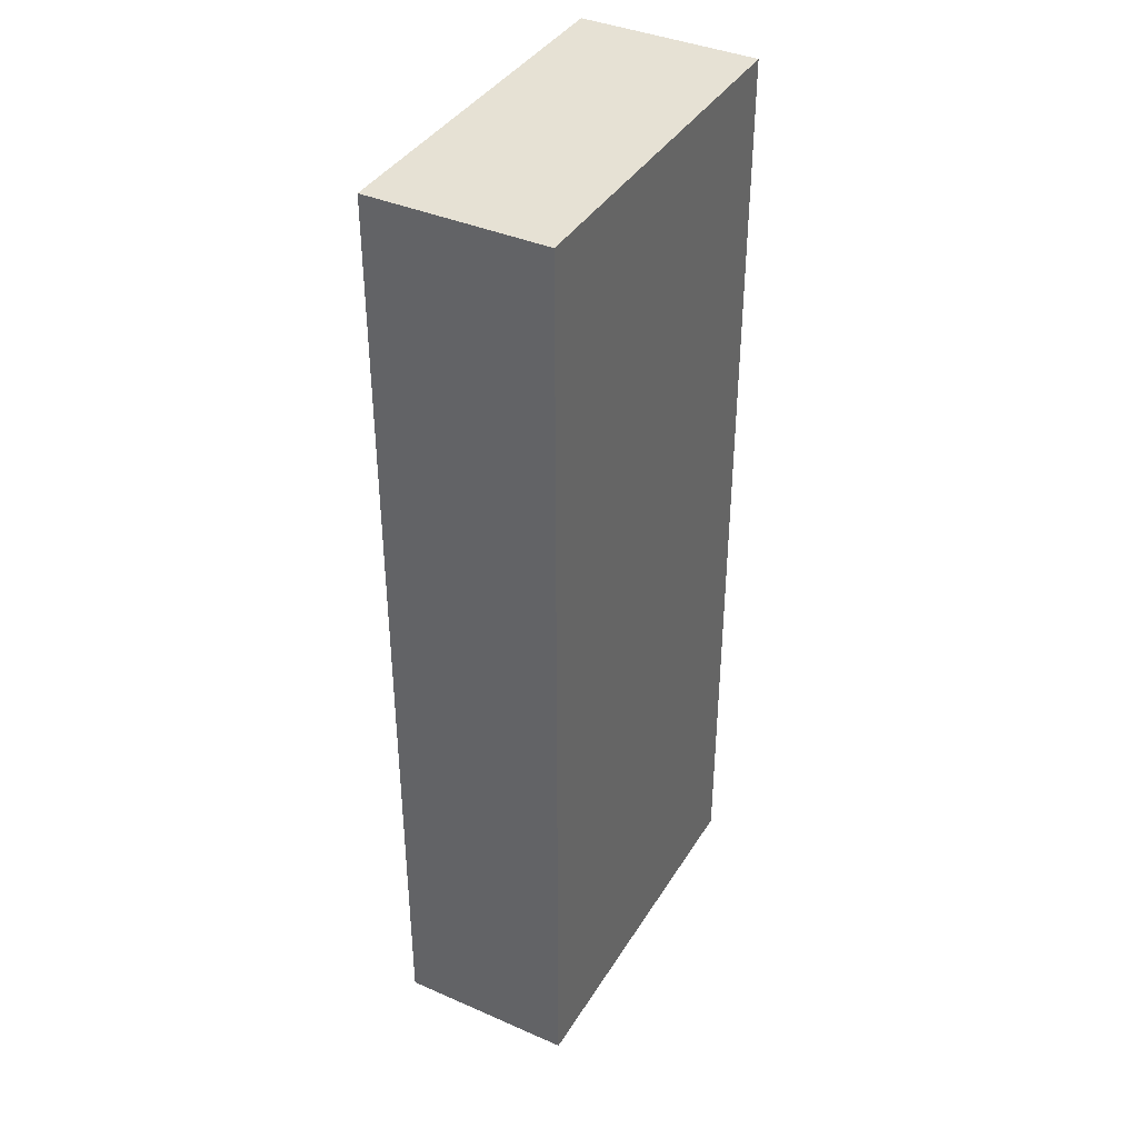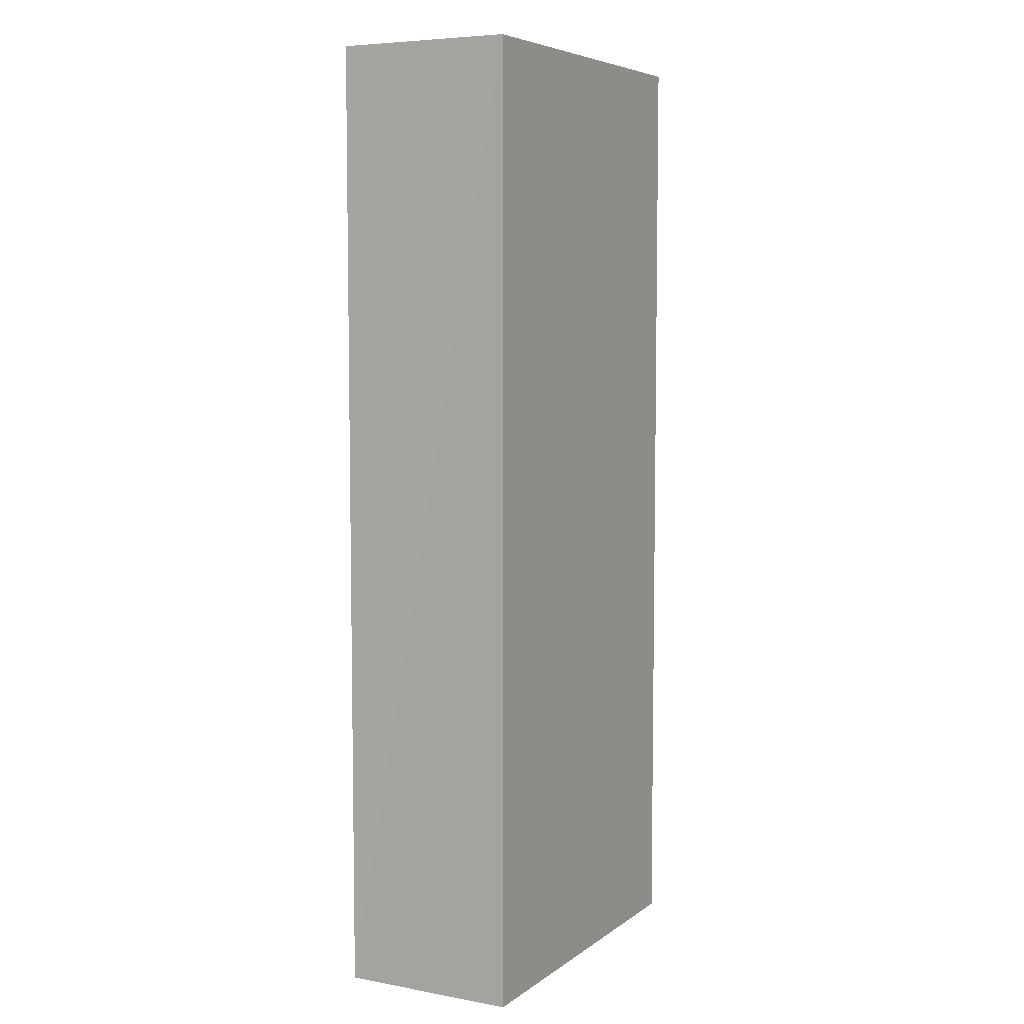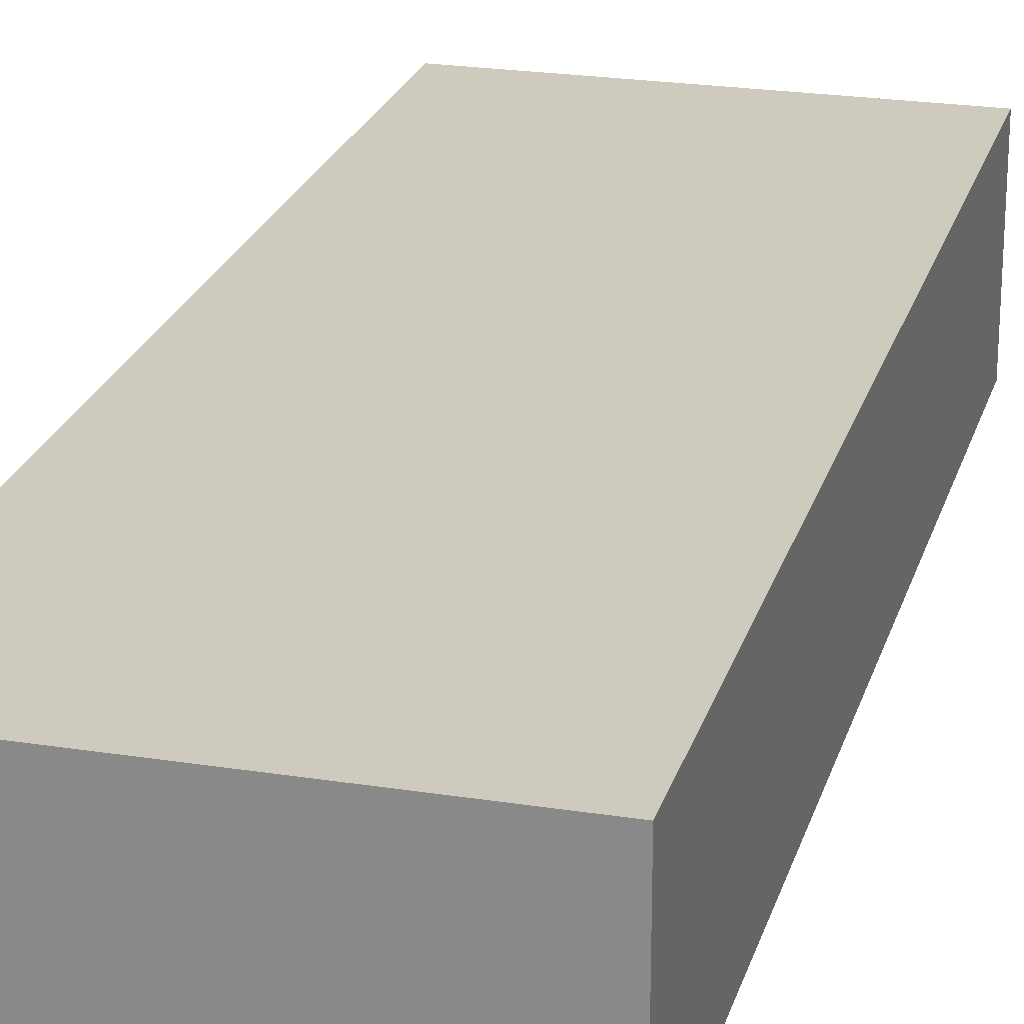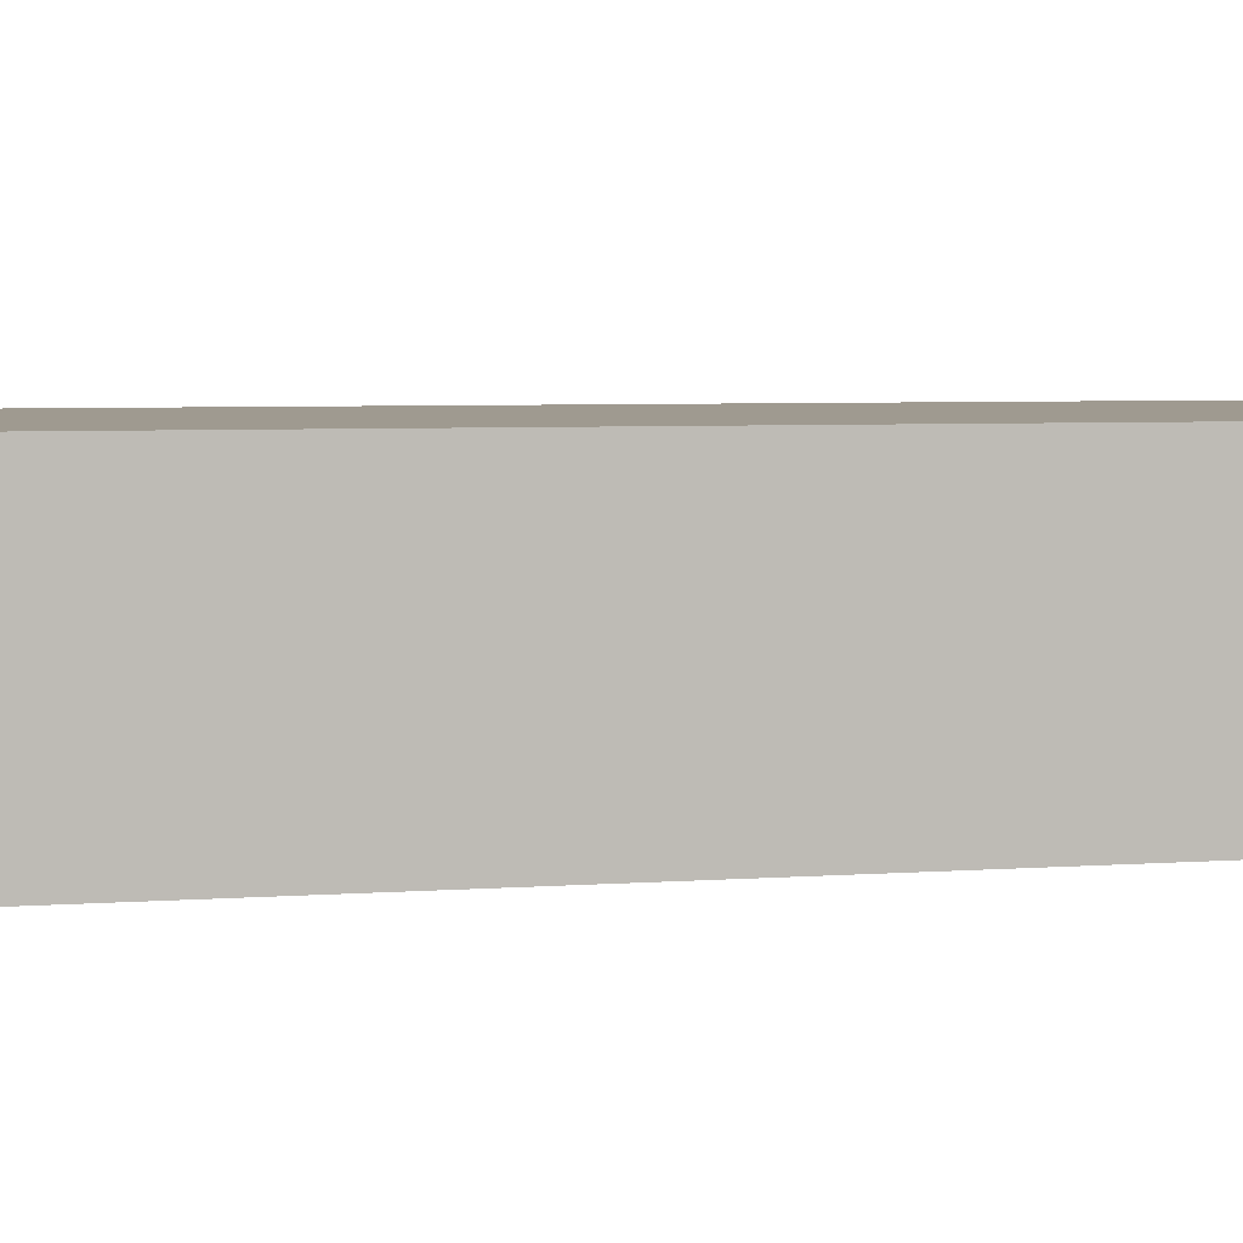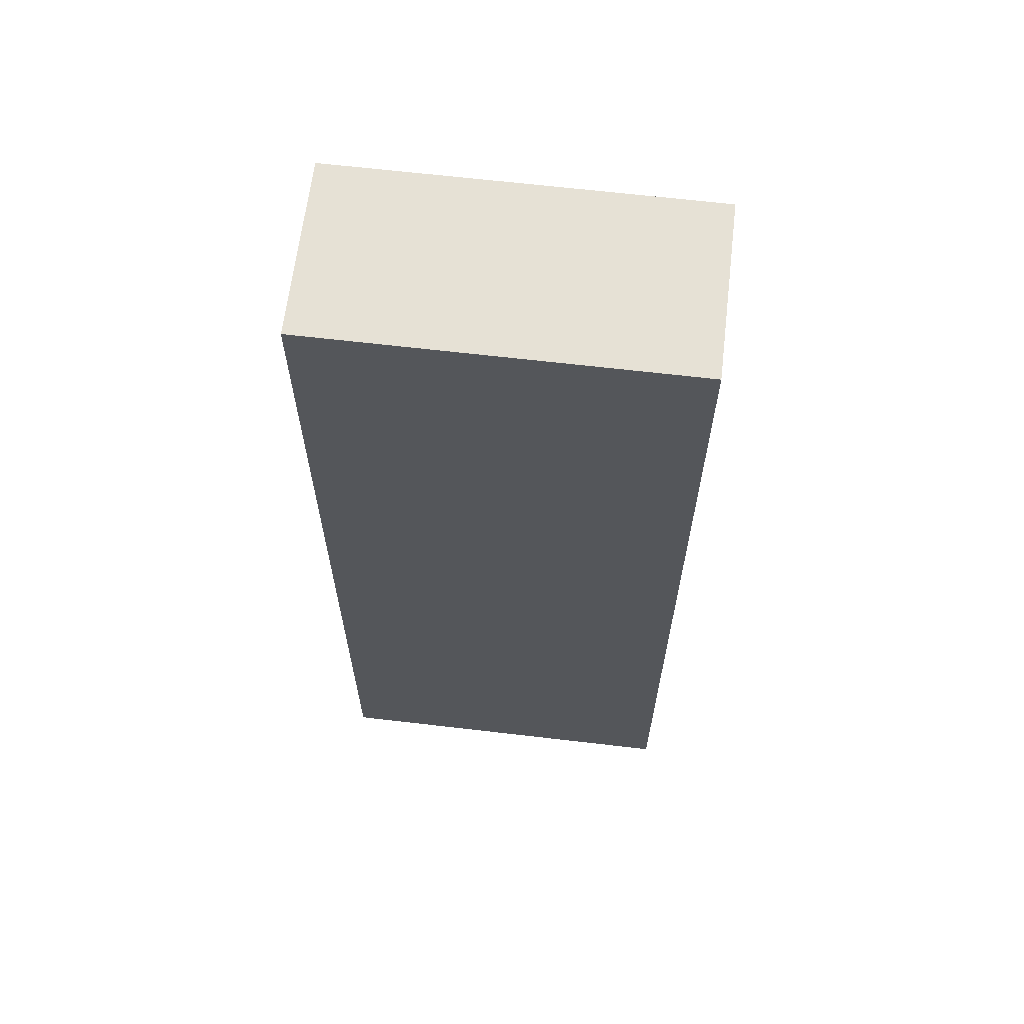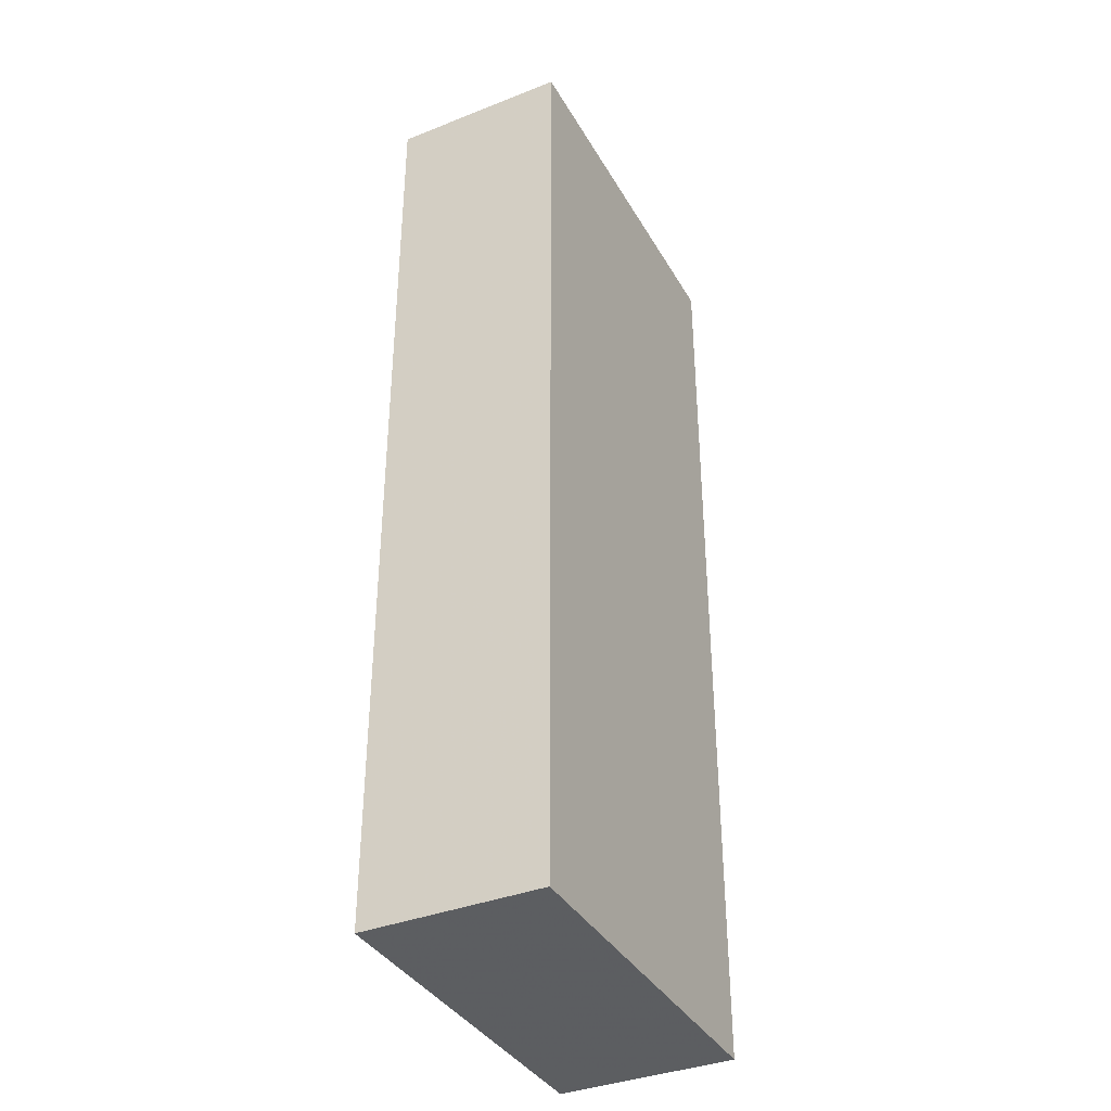
<metadata>
{"format":"obj","ext":"obj","renderer":"f3d","projection":"perspective","resolution":1024,"background":"white","views":[{"elev":39.2,"azim":-61.4,"up":"+Y"},{"elev":6.3,"azim":-62.0,"up":"+Y"},{"elev":23.2,"azim":-165.0,"up":"+Z"},{"elev":3.9,"azim":-107.0,"up":"+Z"},{"elev":64.2,"azim":6.8,"up":"+Y"},{"elev":-37.3,"azim":116.8,"up":"+Y"}]}
</metadata>
<code>
o 9070
v 2250 1886 23.17
v 2250 1886 23.17
v 2250 1886 23.23
v 2250 1886 23.17
v 2250 1886 23.17
v 2250 1886 23.17
v 2250 1886 23.17
v 2250 1886 23.23
v 2250 1886 23.23
v 2250 1886 23.23
v 2250 1886 23.23
v 2250 1886 23.17
v 2250 1886 23.23
v 2250 1886 23.17
v 2250 1886 23.23
v 2250 1886 23.23
v 2250 1886 23.17
v 2250 1886 23.17
v 2250 1886 23.23
v 2250 1886 23.23
v 2250 1886 23.23
v 2250 1886 23.17
v 2250 1886 23.17
v 2250 1886 23.23
v 2250 1886 23.23
v 2250 1886 23.23
v 2250 1886 23.23
v 2250 1886 23.23
v 2250 1886 23.17
f 1 2 3
f 1 4 5
f 6 2 7
f 8 9 7
f 10 7 11
f 12 13 14
f 14 15 16
f 17 15 18
f 19 20 21
f 22 23 20
f 24 25 26
f 27 28 29

</code>
